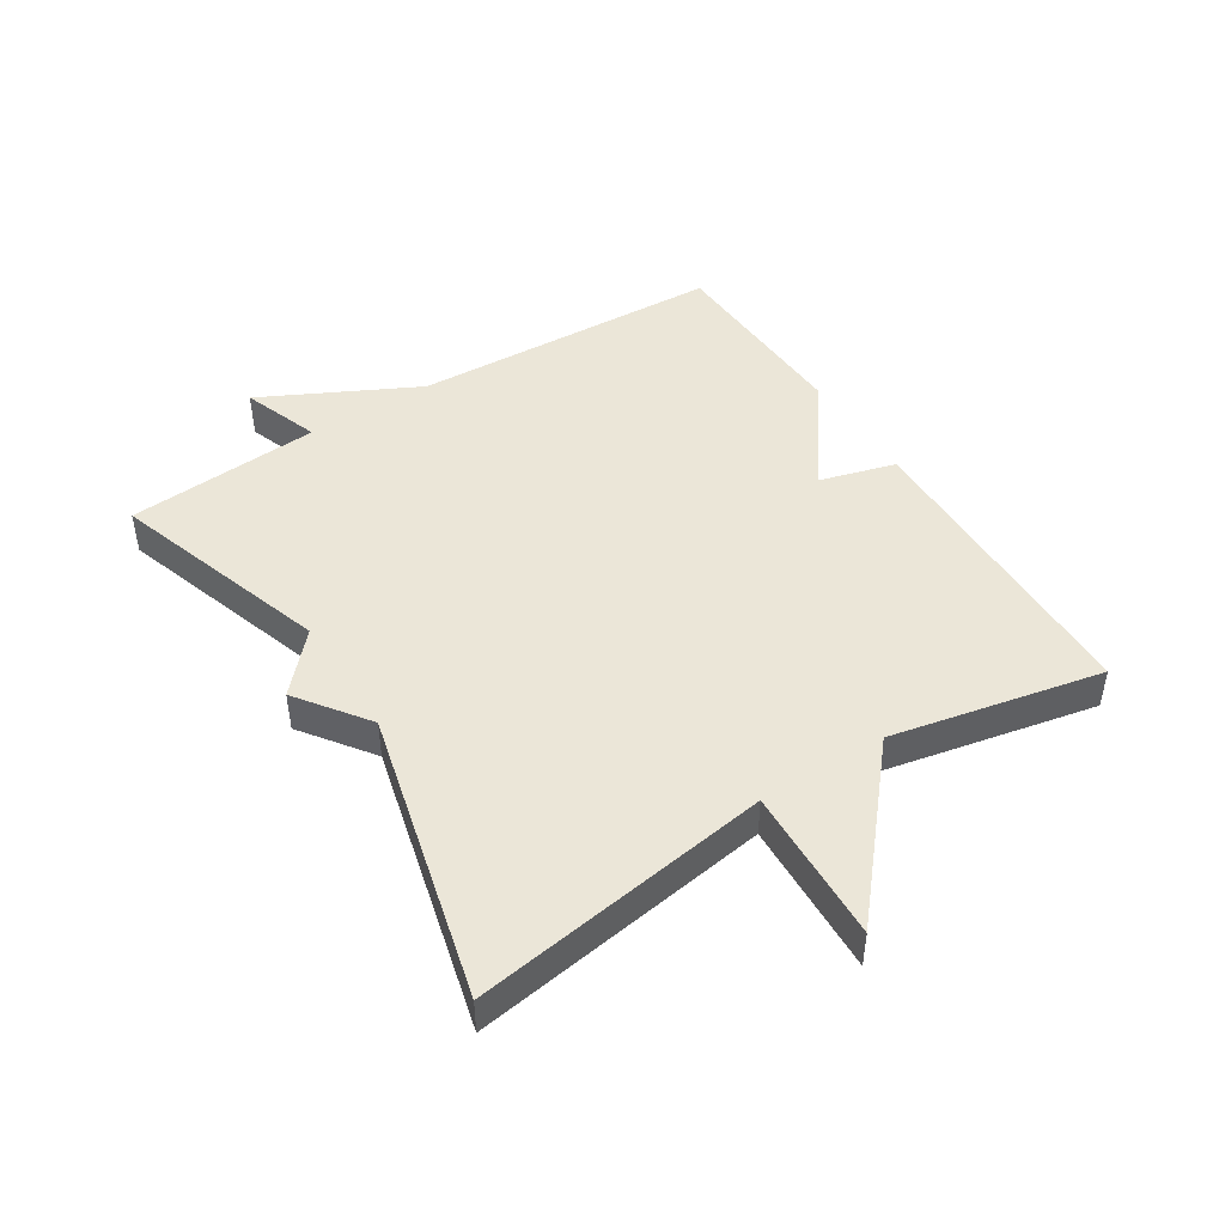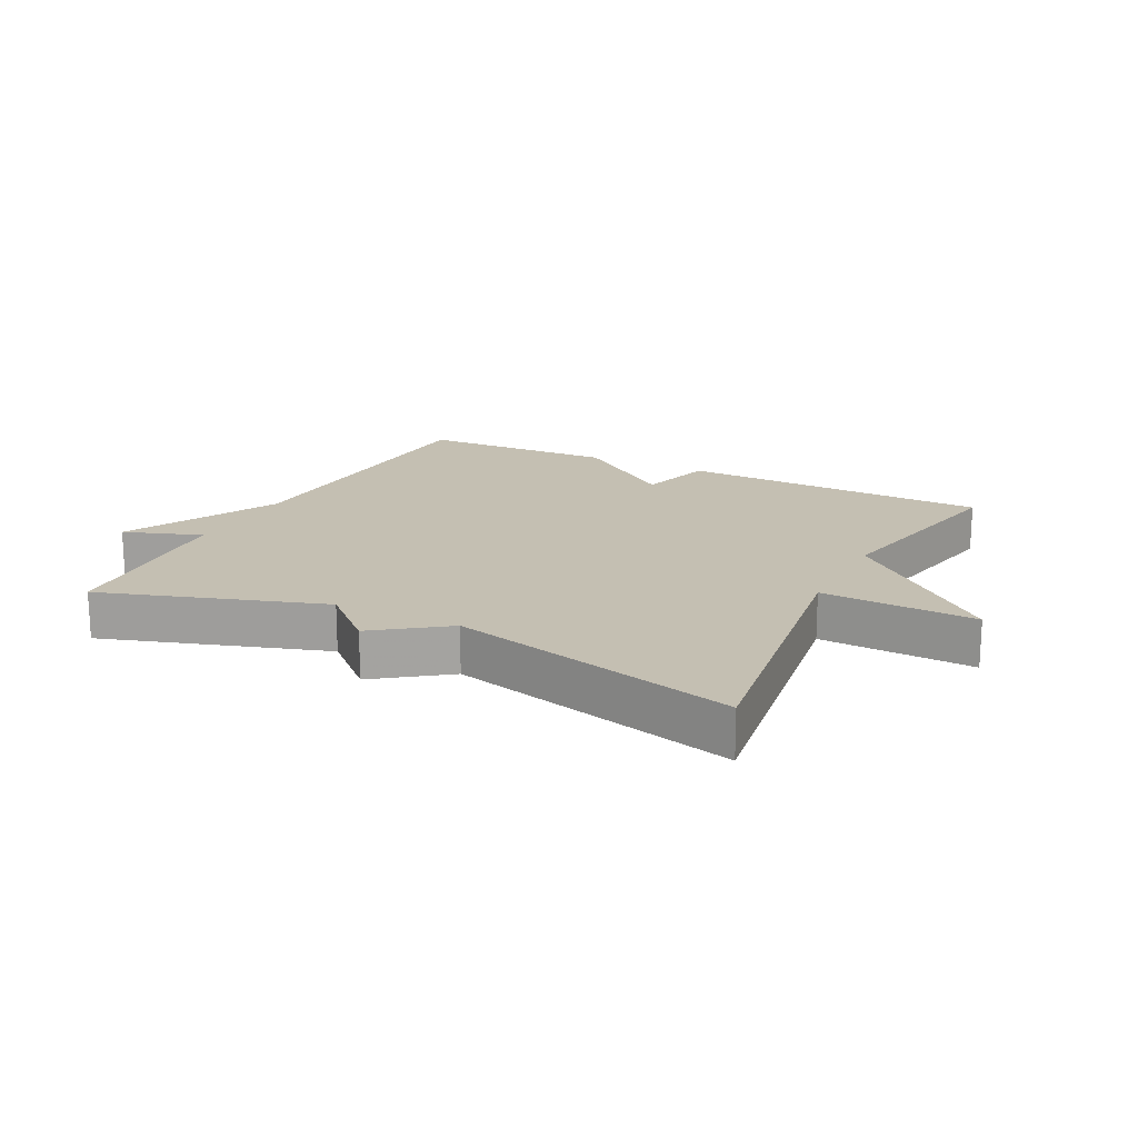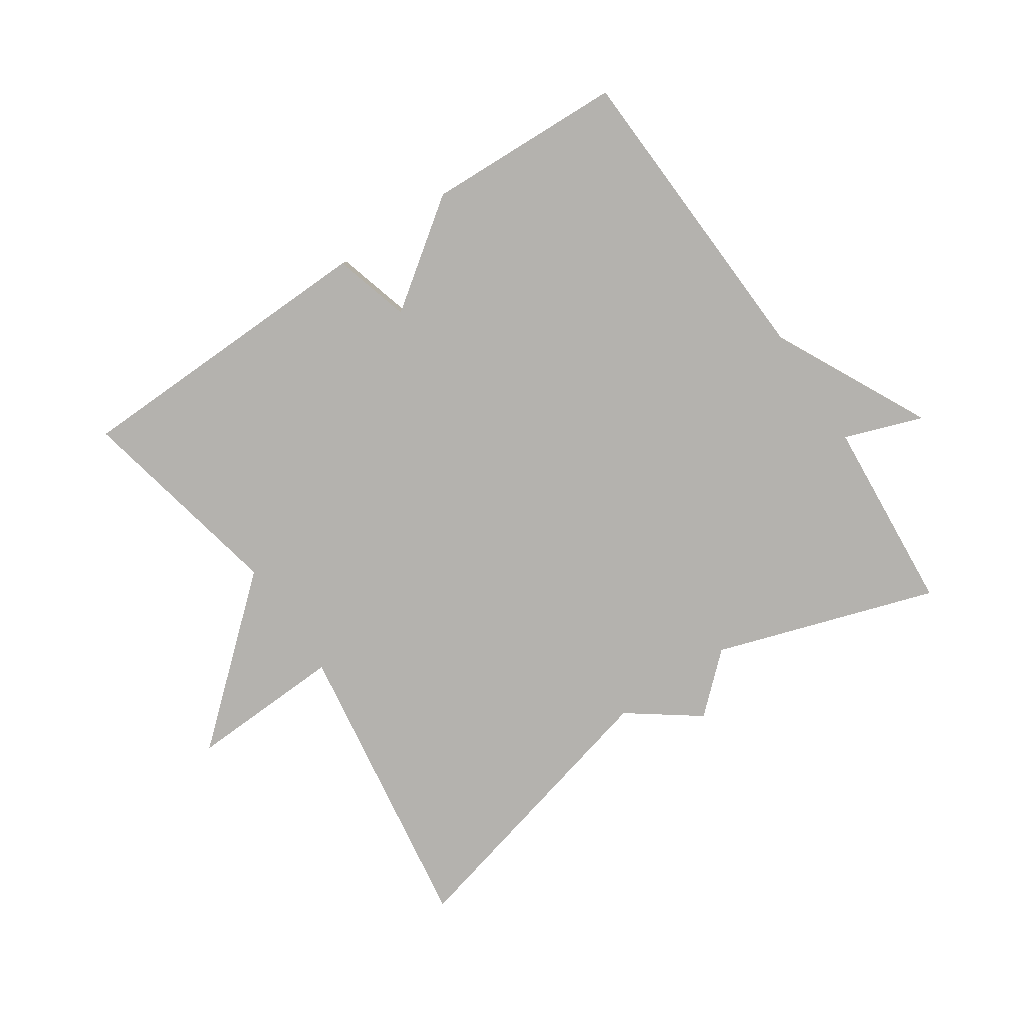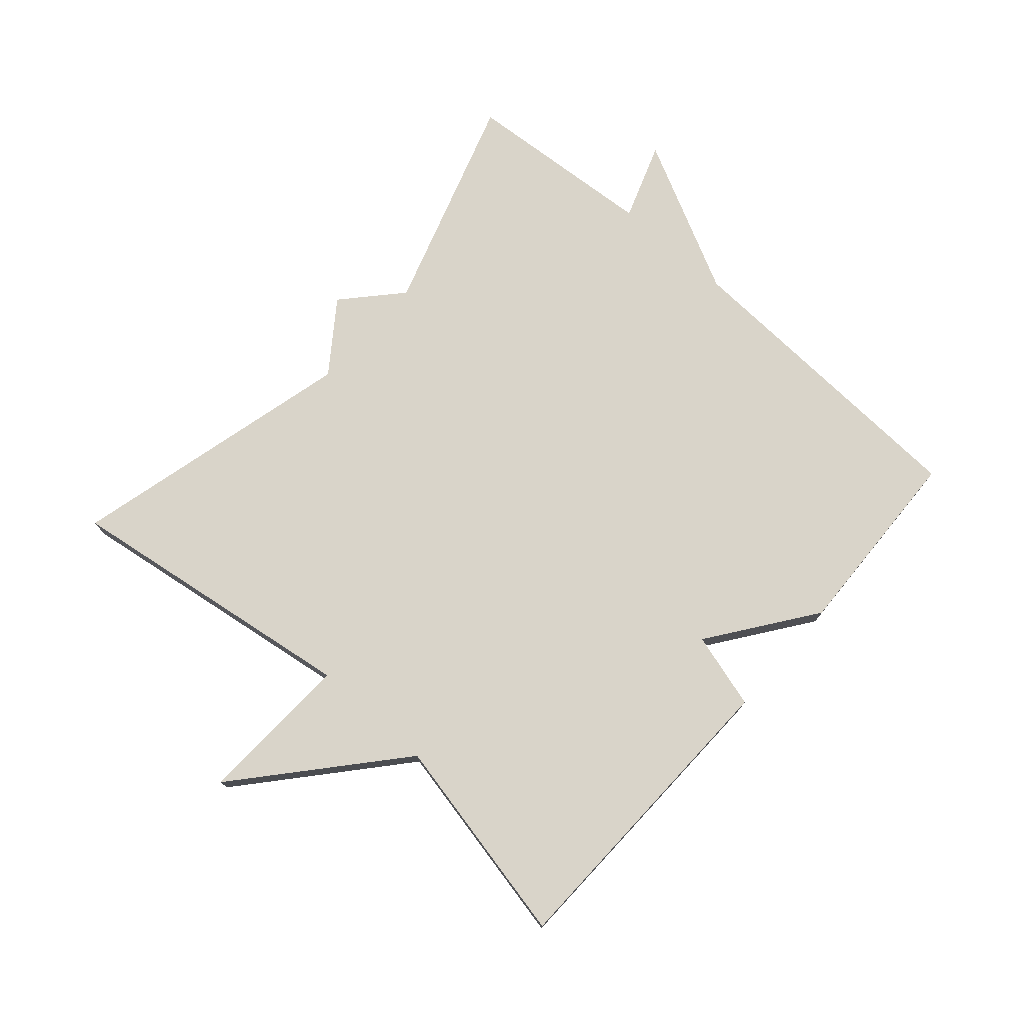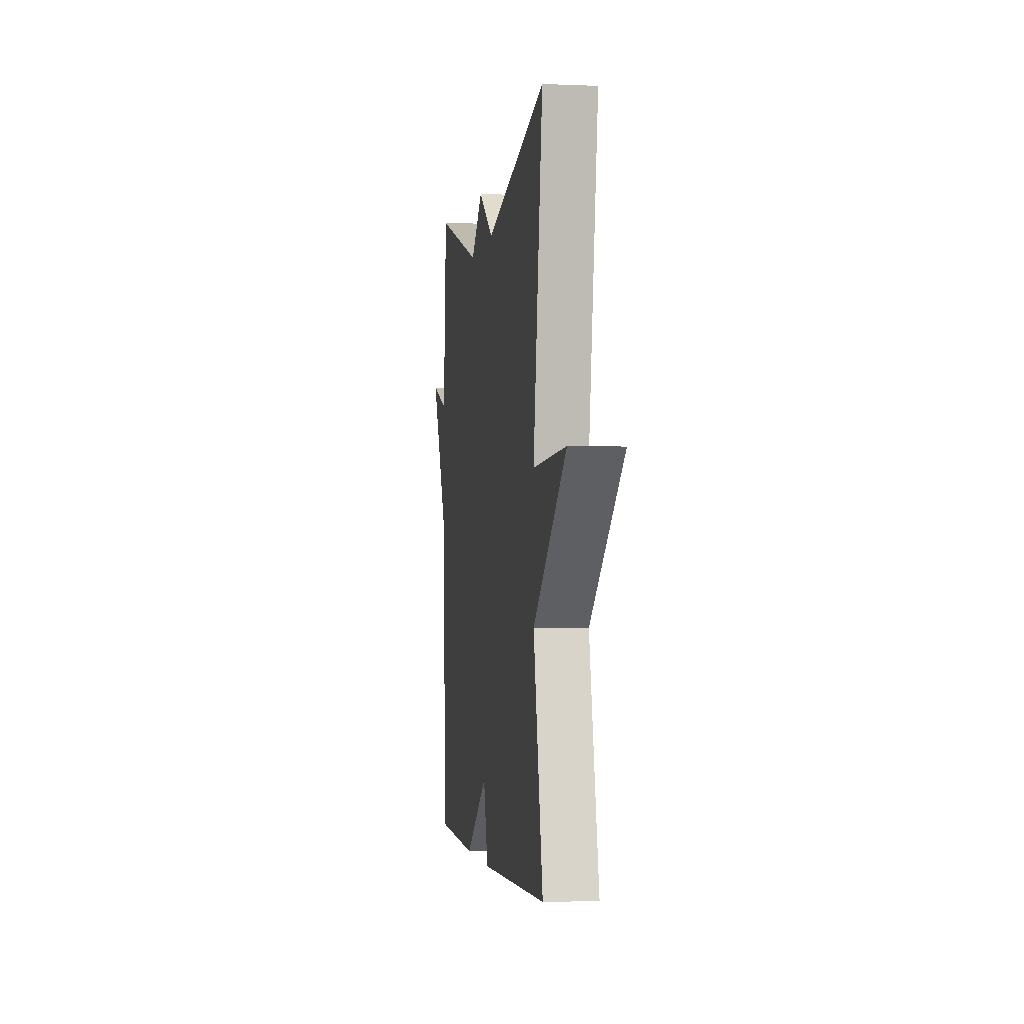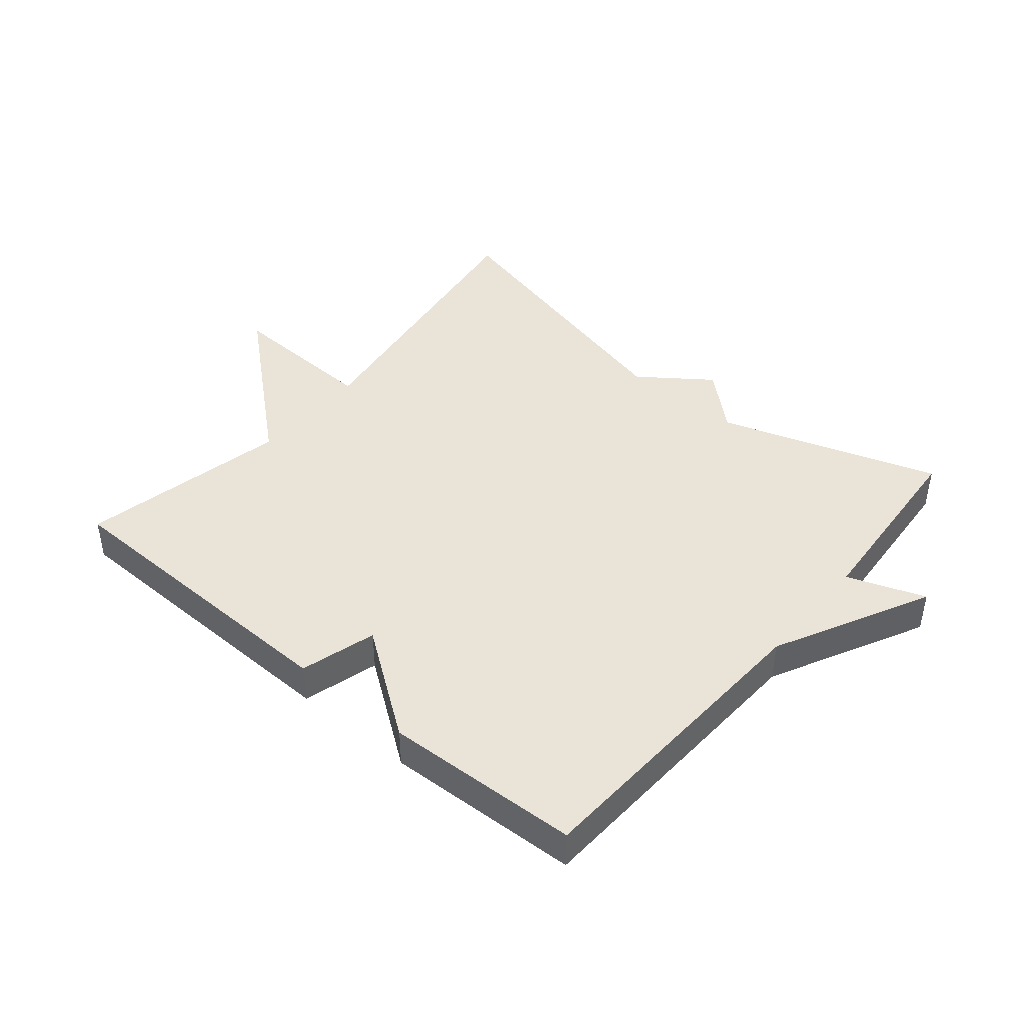
<metadata>
{"format":"obj","ext":"obj","renderer":"f3d","projection":"perspective","resolution":1024,"background":"white","views":[{"elev":46.1,"azim":57.6,"up":"+Y"},{"elev":17.6,"azim":26.9,"up":"+Y"},{"elev":-79.7,"azim":-146.1,"up":"+Y"},{"elev":74.9,"azim":131.5,"up":"+Y"},{"elev":-2.5,"azim":81.5,"up":"+Z"},{"elev":43.0,"azim":-140.1,"up":"+Y"}]}
</metadata>
<code>
v 0.5 0.07 0.5
v 0.431 0.07 0.031
v 0.674 0.07 0.041
v 0.431 0.07 -0.169
v 0.5 0.07 -0.5
v 0.01 0.07 -0.512
v -0.024 0.07 -0.392
v -0.19 0.07 -0.512
v -0.5 0.07 -0.5
v -0.523 0.07 -0.006
v -0.646 0.07 0.238
v -0.523 0.07 0.194
v -0.5 0.07 0.5
v -0.153 0.07 0.387
v -0.064 0.07 0.468
v 0.047 0.07 0.387
v 0.5 0 0.5
v 0.431 0 0.031
v 0.674 0 0.041
v 0.431 0 -0.169
v 0.5 0 -0.5
v 0.01 0 -0.512
v -0.024 0 -0.392
v -0.19 0 -0.512
v -0.5 0 -0.5
v -0.523 0 -0.006
v -0.646 0 0.238
v -0.523 0 0.194
v -0.5 0 0.5
v -0.153 0 0.387
v -0.064 0 0.468
v 0.047 0 0.387
f 14 15 16
f 12 13 14
f 12 14 16
f 10 11 12
f 16 1 2
f 12 16 2
f 10 12 2
f 9 10 2
f 8 9 2
f 7 8 2
f 4 5 6 7
f 2 3 4 7
f 32 31 30
f 30 29 28
f 32 30 28
f 28 27 26
f 18 17 32
f 18 32 28
f 18 28 26
f 18 26 25
f 18 25 24
f 18 24 23
f 23 22 21 20
f 23 20 19 18
f 1 17 18 2
f 2 18 19 3
f 3 19 20 4
f 4 20 21 5
f 5 21 22 6
f 6 22 23 7
f 7 23 24 8
f 8 24 25 9
f 9 25 26 10
f 10 26 27 11
f 11 27 28 12
f 12 28 29 13
f 13 29 30 14
f 14 30 31 15
f 15 31 32 16
f 16 32 17 1

</code>
